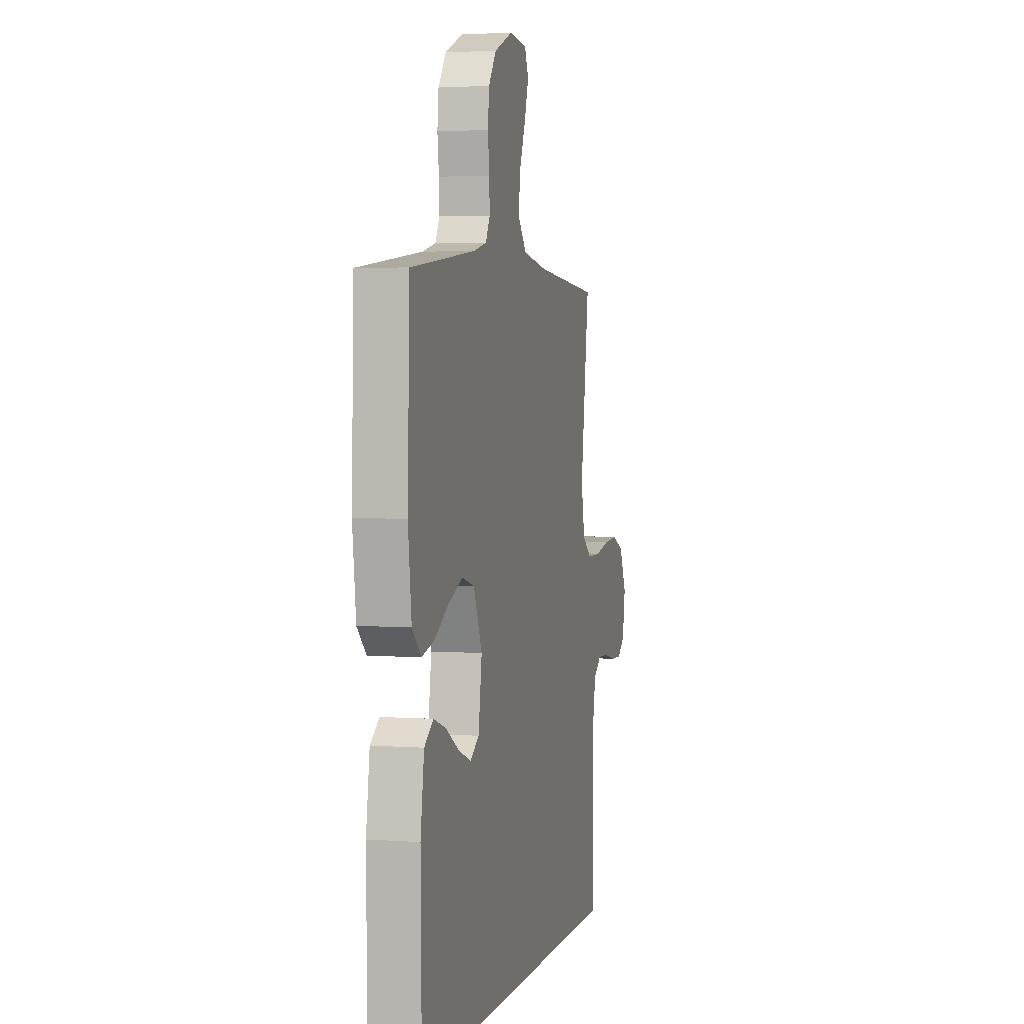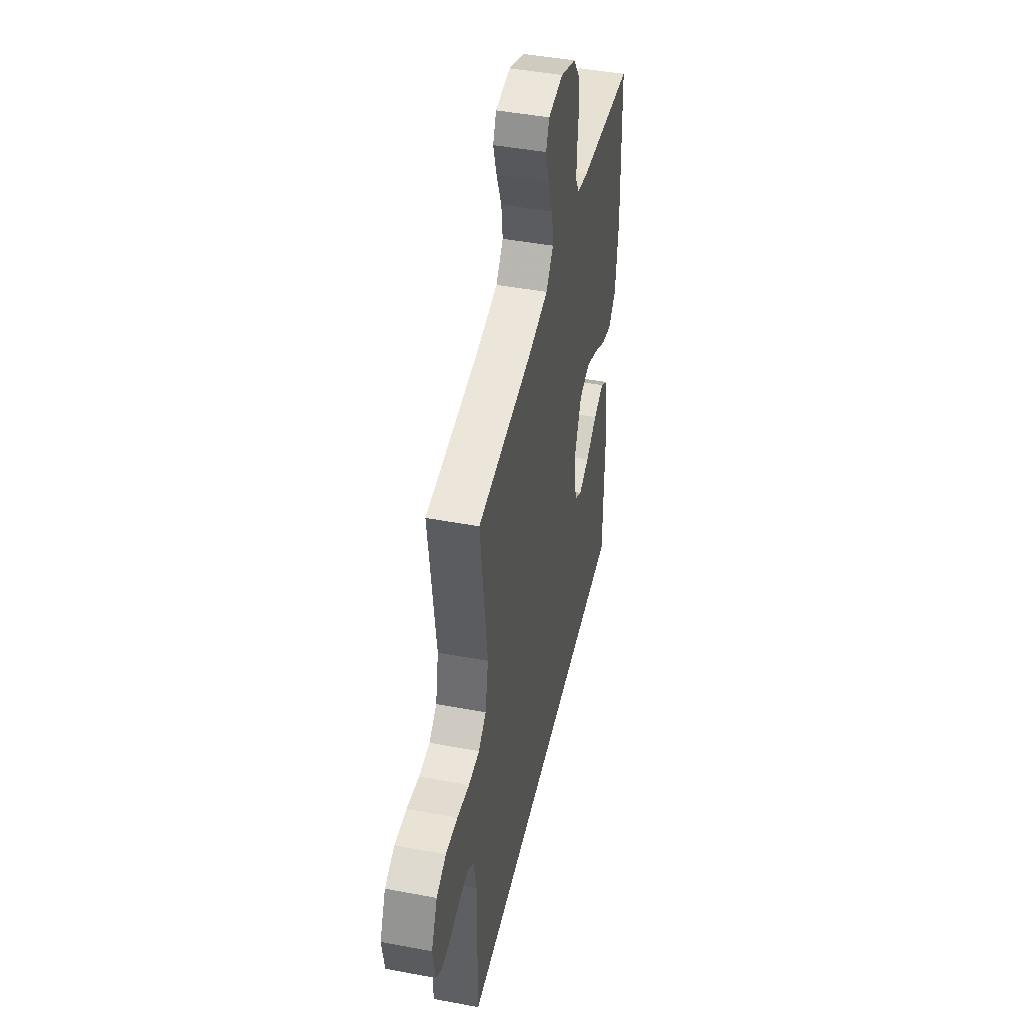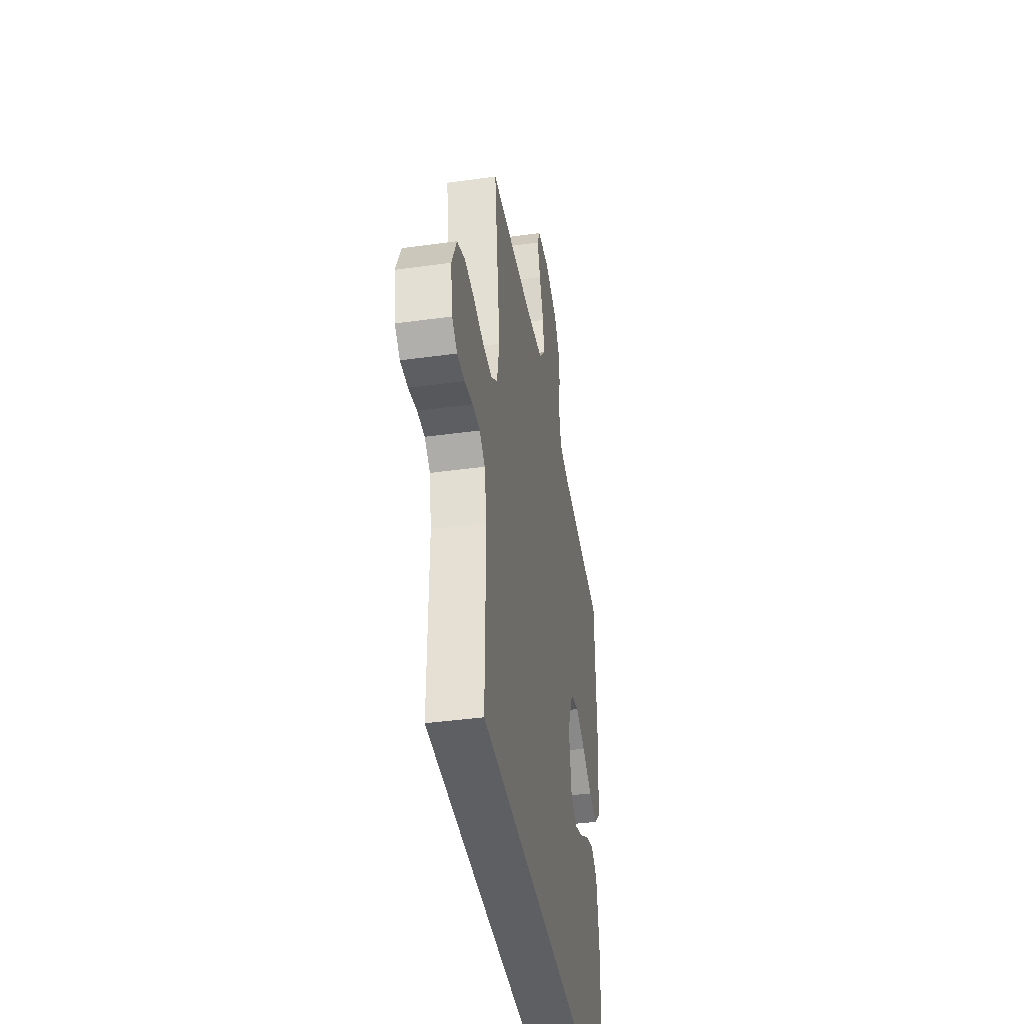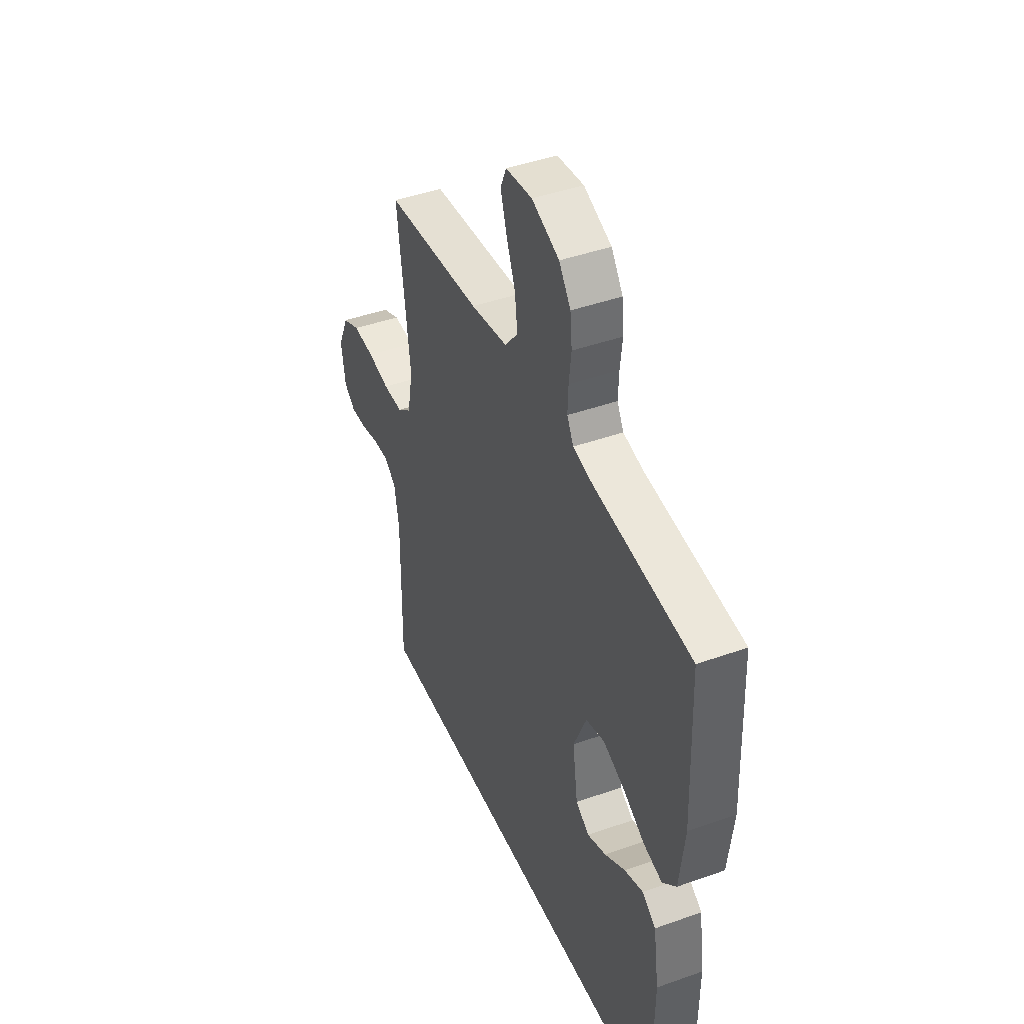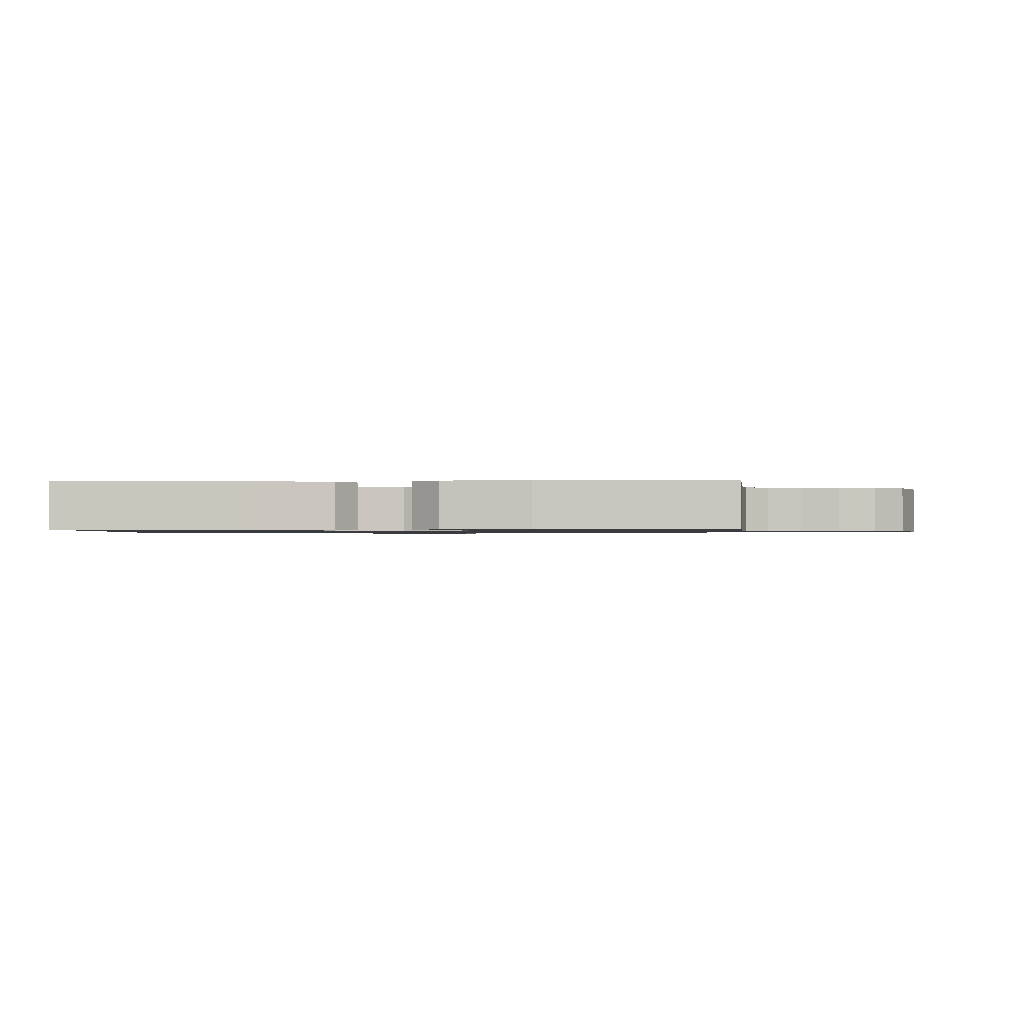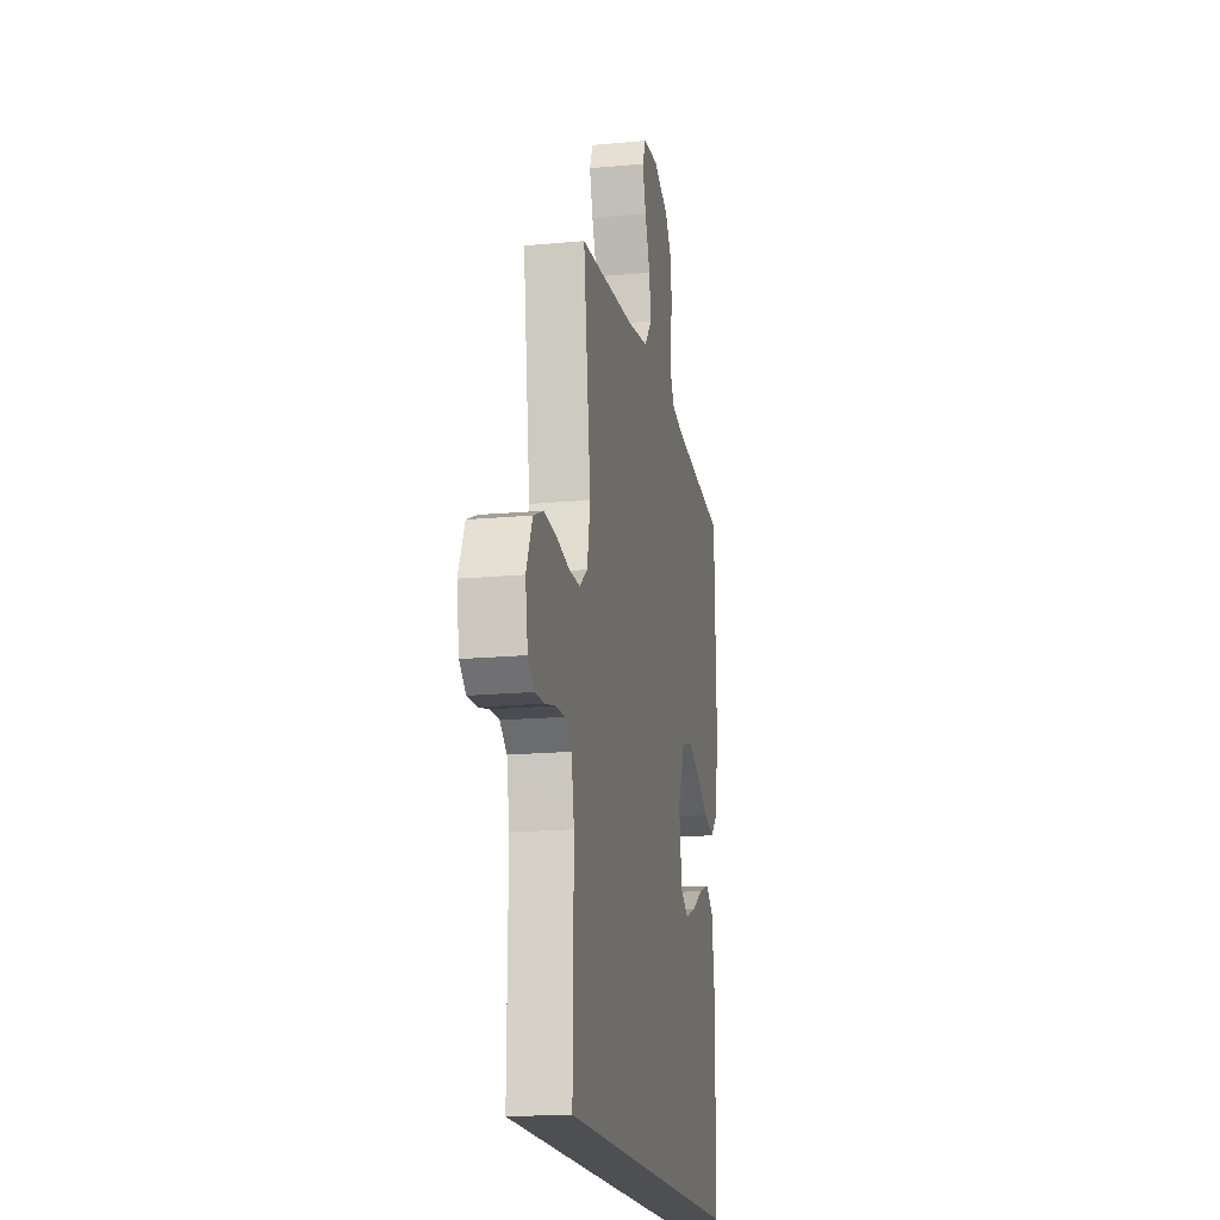
<metadata>
{"format":"obj","ext":"obj","renderer":"f3d","projection":"perspective","resolution":1024,"background":"white","views":[{"elev":3.3,"azim":-76.0,"up":"+Z"},{"elev":45.1,"azim":102.3,"up":"+Z"},{"elev":-41.3,"azim":99.5,"up":"+Z"},{"elev":43.5,"azim":-112.8,"up":"+Z"},{"elev":-0.9,"azim":-89.9,"up":"+Y"},{"elev":-17.7,"azim":100.4,"up":"+Z"}]}
</metadata>
<code>
v 0.55 0.07 -0.5
v -0.454 0.07 -0.5
v -0.458 0.07 -0.2
v -0.441 0.07 -0.086
v -0.399 0.07 -0.056
v -0.341 0.07 -0.076
v -0.278 0.07 -0.114
v -0.22 0.07 -0.136
v -0.178 0.07 -0.109
v -0.162 0.07 0
v -0.202 0.07 0.093
v -0.26 0.07 0.109
v -0.327 0.07 0.081
v -0.394 0.07 0.042
v -0.452 0.07 0.027
v -0.494 0.07 0.068
v -0.51 0.07 0.2
v -0.5 0.07 0.5
v -0.2 0.07 0.533
v -0.138 0.07 0.547
v -0.118 0.07 0.584
v -0.12 0.07 0.637
v -0.127 0.07 0.697
v -0.121 0.07 0.756
v -0.085 0.07 0.807
v 0 0.07 0.842
v 0.082 0.07 0.833
v 0.1 0.07 0.791
v 0.081 0.07 0.729
v 0.053 0.07 0.658
v 0.045 0.07 0.593
v 0.085 0.07 0.544
v 0.2 0.07 0.525
v 0.5 0.07 0.5
v 0.46 0.07 0.2
v 0.477 0.07 0.112
v 0.52 0.07 0.079
v 0.581 0.07 0.079
v 0.649 0.07 0.093
v 0.715 0.07 0.098
v 0.769 0.07 0.074
v 0.802 0.07 0
v 0.789 0.07 -0.08
v 0.754 0.07 -0.108
v 0.704 0.07 -0.106
v 0.649 0.07 -0.093
v 0.599 0.07 -0.091
v 0.562 0.07 -0.119
v 0.547 0.07 -0.2
v 0.55 0 -0.5
v -0.454 0 -0.5
v -0.458 0 -0.2
v -0.441 0 -0.086
v -0.399 0 -0.056
v -0.341 0 -0.076
v -0.278 0 -0.114
v -0.22 0 -0.136
v -0.178 0 -0.109
v -0.162 0 0
v -0.202 0 0.093
v -0.26 0 0.109
v -0.327 0 0.081
v -0.394 0 0.042
v -0.452 0 0.027
v -0.494 0 0.068
v -0.51 0 0.2
v -0.5 0 0.5
v -0.2 0 0.533
v -0.138 0 0.547
v -0.118 0 0.584
v -0.12 0 0.637
v -0.127 0 0.697
v -0.121 0 0.756
v -0.085 0 0.807
v 0 0 0.842
v 0.082 0 0.833
v 0.1 0 0.791
v 0.081 0 0.729
v 0.053 0 0.658
v 0.045 0 0.593
v 0.085 0 0.544
v 0.2 0 0.525
v 0.5 0 0.5
v 0.46 0 0.2
v 0.477 0 0.112
v 0.52 0 0.079
v 0.581 0 0.079
v 0.649 0 0.093
v 0.715 0 0.098
v 0.769 0 0.074
v 0.802 0 0
v 0.789 0 -0.08
v 0.754 0 -0.108
v 0.704 0 -0.106
v 0.649 0 -0.093
v 0.599 0 -0.091
v 0.562 0 -0.119
v 0.547 0 -0.2
f 43 44 45 46
f 43 46 47
f 42 43 47
f 41 42 47
f 38 39 40 41
f 37 38 41 47
f 36 37 47 48
f 33 34 35
f 32 33 35 36
f 27 28 29 30
f 25 26 27 30
f 25 30 31
f 22 23 24 25
f 21 22 25 31
f 20 21 31 32
f 16 17 18 19
f 13 14 15 16
f 12 13 16 19
f 11 12 19 20
f 4 5 6 7
f 4 7 8
f 3 4 8
f 49 1 2 3
f 49 3 8
f 48 49 8 9
f 36 48 9 10
f 20 32 36
f 10 11 20 36
f 95 94 93 92
f 96 95 92
f 96 92 91
f 96 91 90
f 90 89 88 87
f 96 90 87 86
f 97 96 86 85
f 84 83 82
f 85 84 82 81
f 79 78 77 76
f 79 76 75 74
f 80 79 74
f 74 73 72 71
f 80 74 71 70
f 81 80 70 69
f 68 67 66 65
f 65 64 63 62
f 68 65 62 61
f 69 68 61 60
f 56 55 54 53
f 57 56 53
f 57 53 52
f 52 51 50 98
f 57 52 98
f 58 57 98 97
f 59 58 97 85
f 85 81 69
f 85 69 60 59
f 1 50 51 2
f 2 51 52 3
f 3 52 53 4
f 4 53 54 5
f 5 54 55 6
f 6 55 56 7
f 7 56 57 8
f 8 57 58 9
f 9 58 59 10
f 10 59 60 11
f 11 60 61 12
f 12 61 62 13
f 13 62 63 14
f 14 63 64 15
f 15 64 65 16
f 16 65 66 17
f 17 66 67 18
f 18 67 68 19
f 19 68 69 20
f 20 69 70 21
f 21 70 71 22
f 22 71 72 23
f 23 72 73 24
f 24 73 74 25
f 25 74 75 26
f 26 75 76 27
f 27 76 77 28
f 28 77 78 29
f 29 78 79 30
f 30 79 80 31
f 31 80 81 32
f 32 81 82 33
f 33 82 83 34
f 34 83 84 35
f 35 84 85 36
f 36 85 86 37
f 37 86 87 38
f 38 87 88 39
f 39 88 89 40
f 40 89 90 41
f 41 90 91 42
f 42 91 92 43
f 43 92 93 44
f 44 93 94 45
f 45 94 95 46
f 46 95 96 47
f 47 96 97 48
f 48 97 98 49
f 49 98 50 1

</code>
